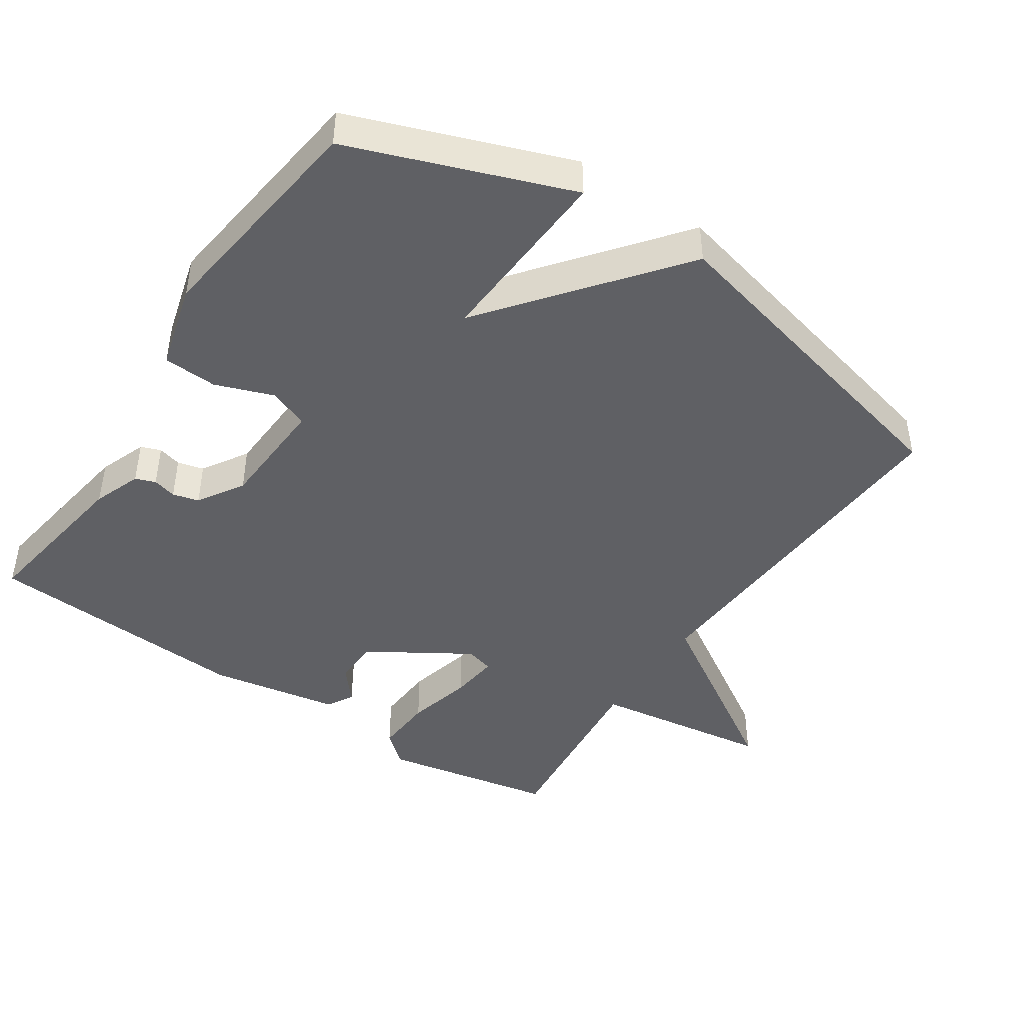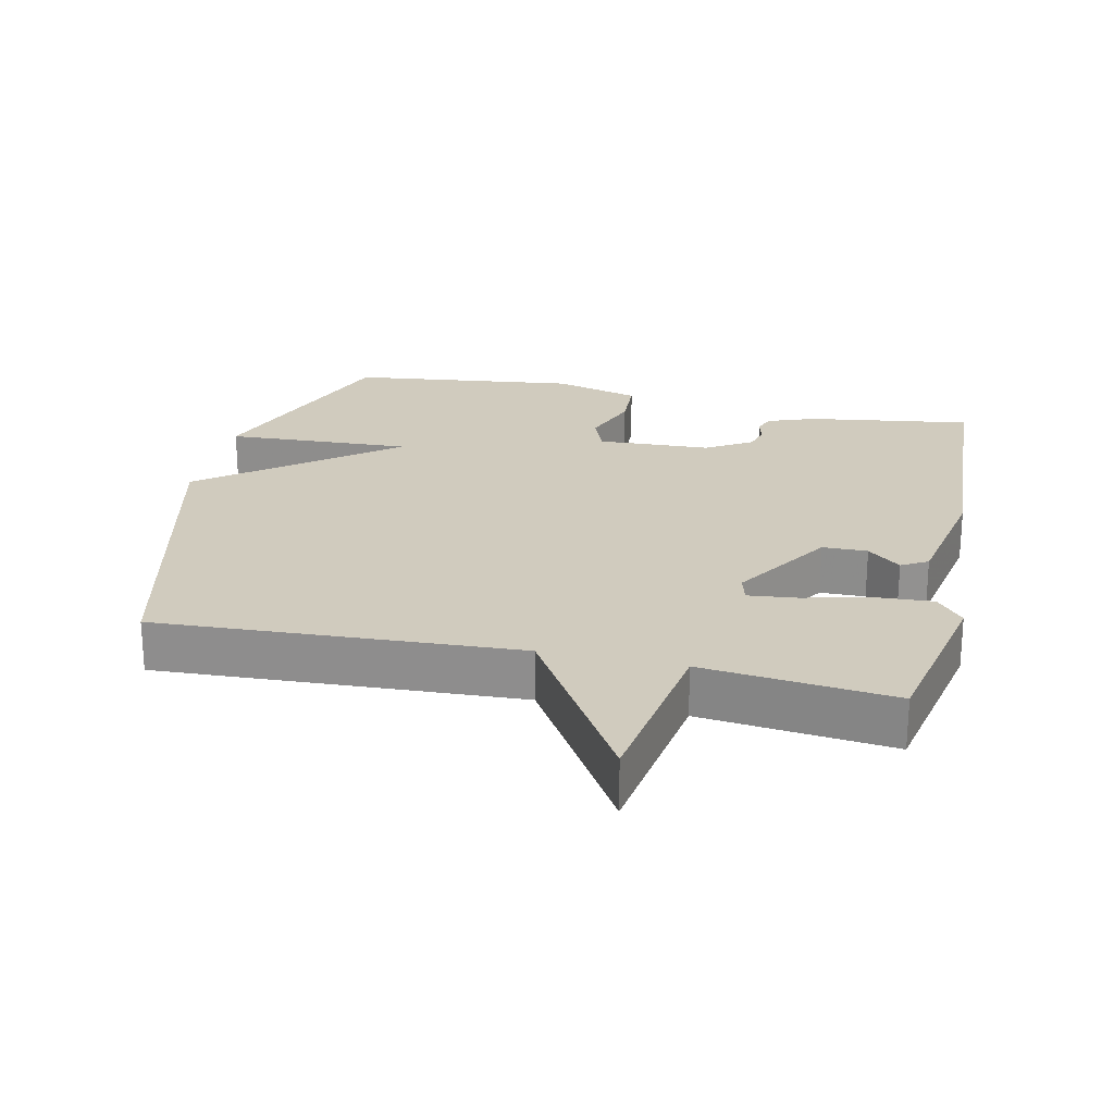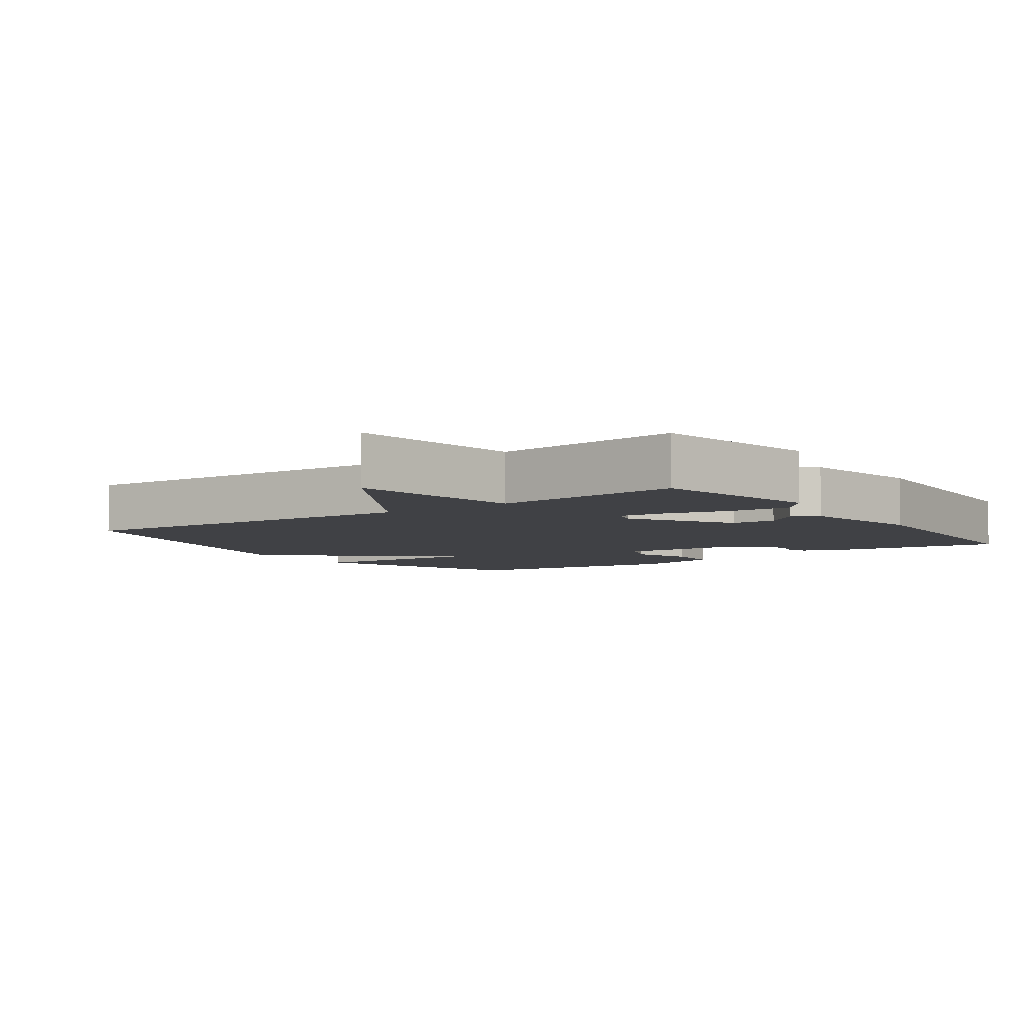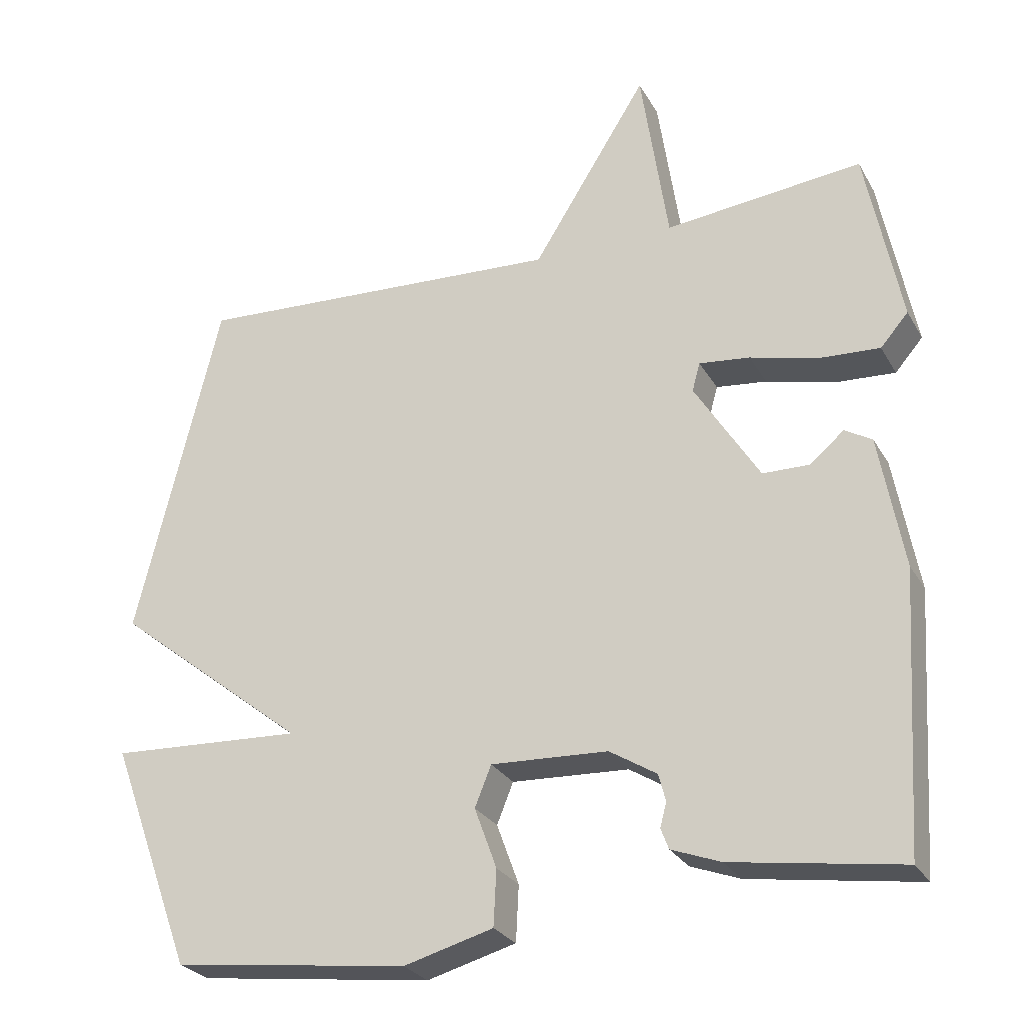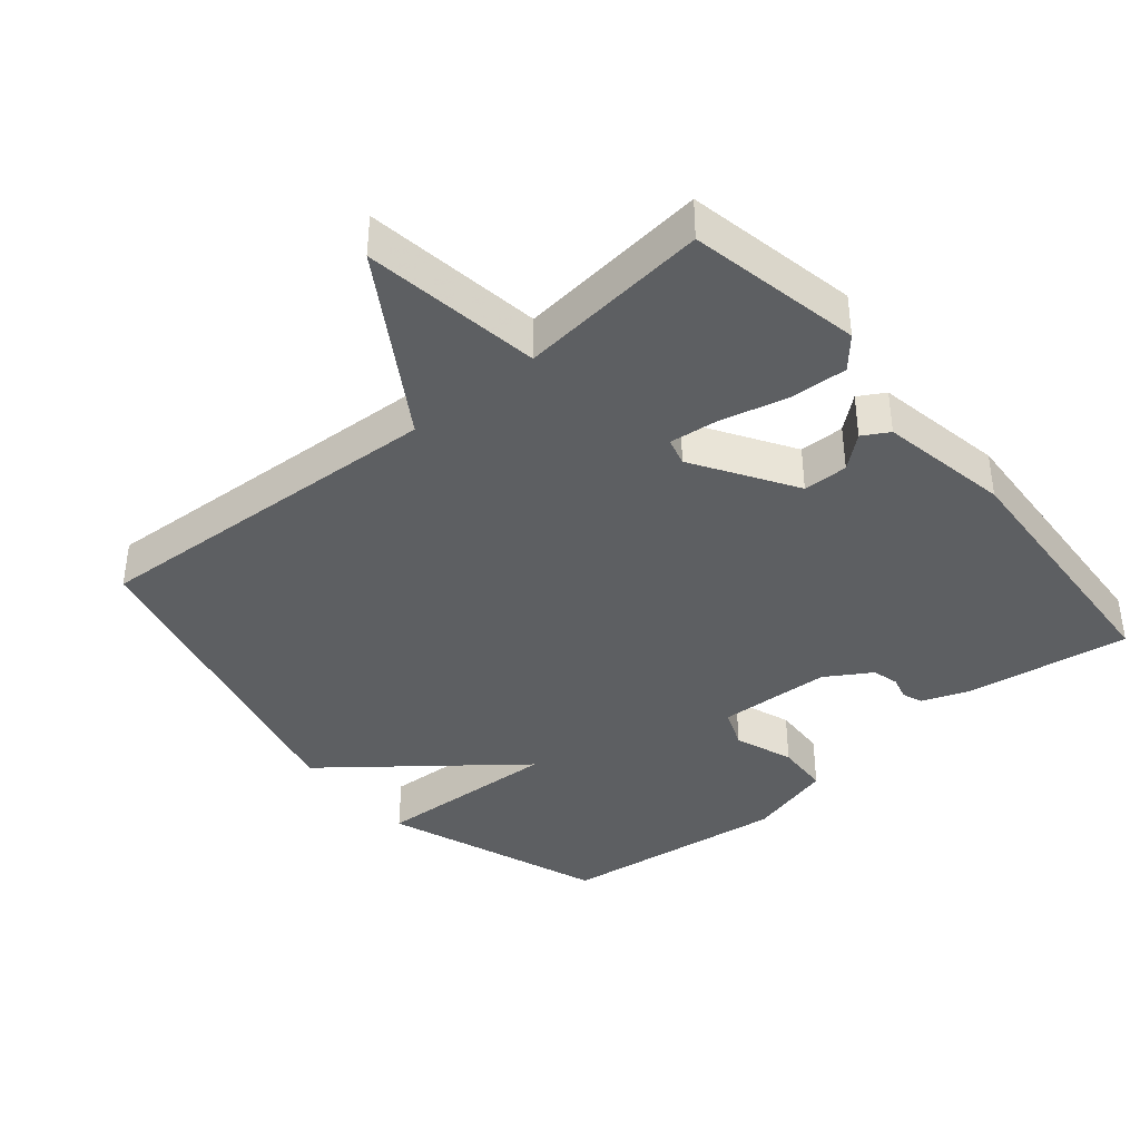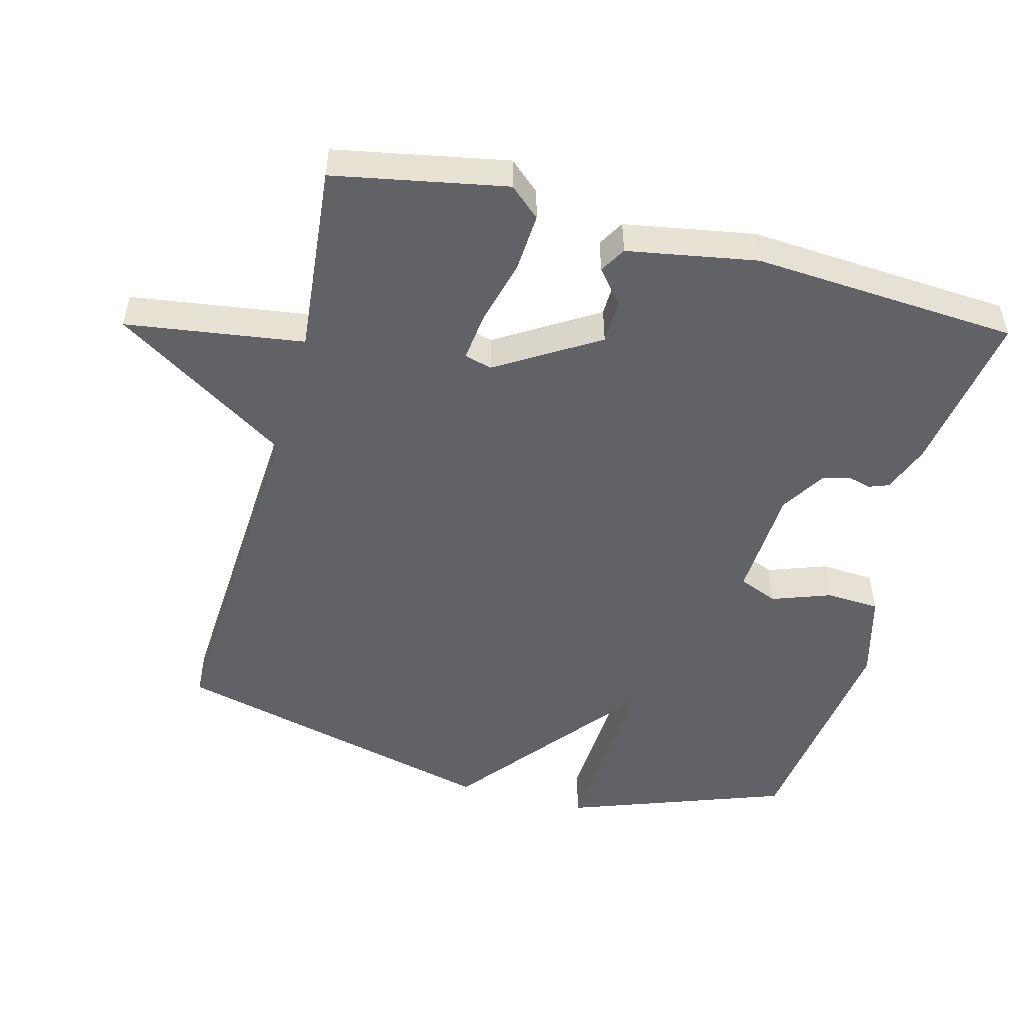
<metadata>
{"format":"obj","ext":"obj","renderer":"f3d","projection":"perspective","resolution":1024,"background":"white","views":[{"elev":-44.9,"azim":-123.8,"up":"+Y"},{"elev":23.5,"azim":12.8,"up":"+Y"},{"elev":-5.8,"azim":35.4,"up":"+Y"},{"elev":-27.1,"azim":24.0,"up":"+Z"},{"elev":-39.5,"azim":40.0,"up":"+Y"},{"elev":-50.5,"azim":74.9,"up":"+Y"}]}
</metadata>
<code>
v 0.5 0.07 -0.5
v 0.263 0.07 -0.464
v 0.194 0.07 -0.438
v 0.183 0.07 -0.409
v 0.192 0.07 -0.375
v 0.182 0.07 -0.337
v 0.116 0.07 -0.296
v -0.048 0.07 -0.288
v -0.071 0.07 -0.345
v -0.04 0.07 -0.43
v -0.044 0.07 -0.508
v -0.169 0.07 -0.542
v -0.5 0.07 -0.5
v -0.617 0.07 -0.182
v -0.347 0.07 -0.196
v -0.617 0.07 0.018
v -0.5 0.07 0.5
v 0.023 0.07 0.471
v 0.185 0.07 0.729
v 0.223 0.07 0.471
v 0.5 0.07 0.5
v 0.549 0.07 0.25
v 0.51 0.07 0.205
v 0.425 0.07 0.21
v 0.33 0.07 0.234
v 0.259 0.07 0.242
v 0.248 0.07 0.202
v 0.339 0.07 0.056
v 0.404 0.07 0.055
v 0.452 0.07 0.095
v 0.49 0.07 0.073
v 0.524 0.07 -0.115
v 0.5 0 -0.5
v 0.263 0 -0.464
v 0.194 0 -0.438
v 0.183 0 -0.409
v 0.192 0 -0.375
v 0.182 0 -0.337
v 0.116 0 -0.296
v -0.048 0 -0.288
v -0.071 0 -0.345
v -0.04 0 -0.43
v -0.044 0 -0.508
v -0.169 0 -0.542
v -0.5 0 -0.5
v -0.617 0 -0.182
v -0.347 0 -0.196
v -0.617 0 0.018
v -0.5 0 0.5
v 0.023 0 0.471
v 0.185 0 0.729
v 0.223 0 0.471
v 0.5 0 0.5
v 0.549 0 0.25
v 0.51 0 0.205
v 0.425 0 0.21
v 0.33 0 0.234
v 0.259 0 0.242
v 0.248 0 0.202
v 0.339 0 0.056
v 0.404 0 0.055
v 0.452 0 0.095
v 0.49 0 0.073
v 0.524 0 -0.115
f 3 4 5
f 2 3 5
f 1 2 5
f 32 1 5
f 31 32 5
f 30 31 5
f 29 30 5
f 28 29 5 6
f 27 28 6 7
f 23 24 25
f 22 23 25
f 21 22 25
f 20 21 25
f 20 25 26
f 18 19 20
f 18 20 26 27
f 27 7 8
f 18 27 8
f 17 18 8
f 16 17 8
f 15 16 8
f 13 14 15
f 12 13 15
f 11 12 15
f 10 11 15
f 9 10 15
f 8 9 15
f 37 36 35
f 37 35 34
f 37 34 33
f 37 33 64
f 37 64 63
f 37 63 62
f 37 62 61
f 38 37 61 60
f 39 38 60 59
f 57 56 55
f 57 55 54
f 57 54 53
f 57 53 52
f 58 57 52
f 52 51 50
f 59 58 52 50
f 40 39 59
f 40 59 50
f 40 50 49
f 40 49 48
f 40 48 47
f 47 46 45
f 47 45 44
f 47 44 43
f 47 43 42
f 47 42 41
f 47 41 40
f 1 33 34 2
f 2 34 35 3
f 3 35 36 4
f 4 36 37 5
f 5 37 38 6
f 6 38 39 7
f 7 39 40 8
f 8 40 41 9
f 9 41 42 10
f 10 42 43 11
f 11 43 44 12
f 12 44 45 13
f 13 45 46 14
f 14 46 47 15
f 15 47 48 16
f 16 48 49 17
f 17 49 50 18
f 18 50 51 19
f 19 51 52 20
f 20 52 53 21
f 21 53 54 22
f 22 54 55 23
f 23 55 56 24
f 24 56 57 25
f 25 57 58 26
f 26 58 59 27
f 27 59 60 28
f 28 60 61 29
f 29 61 62 30
f 30 62 63 31
f 31 63 64 32
f 32 64 33 1

</code>
